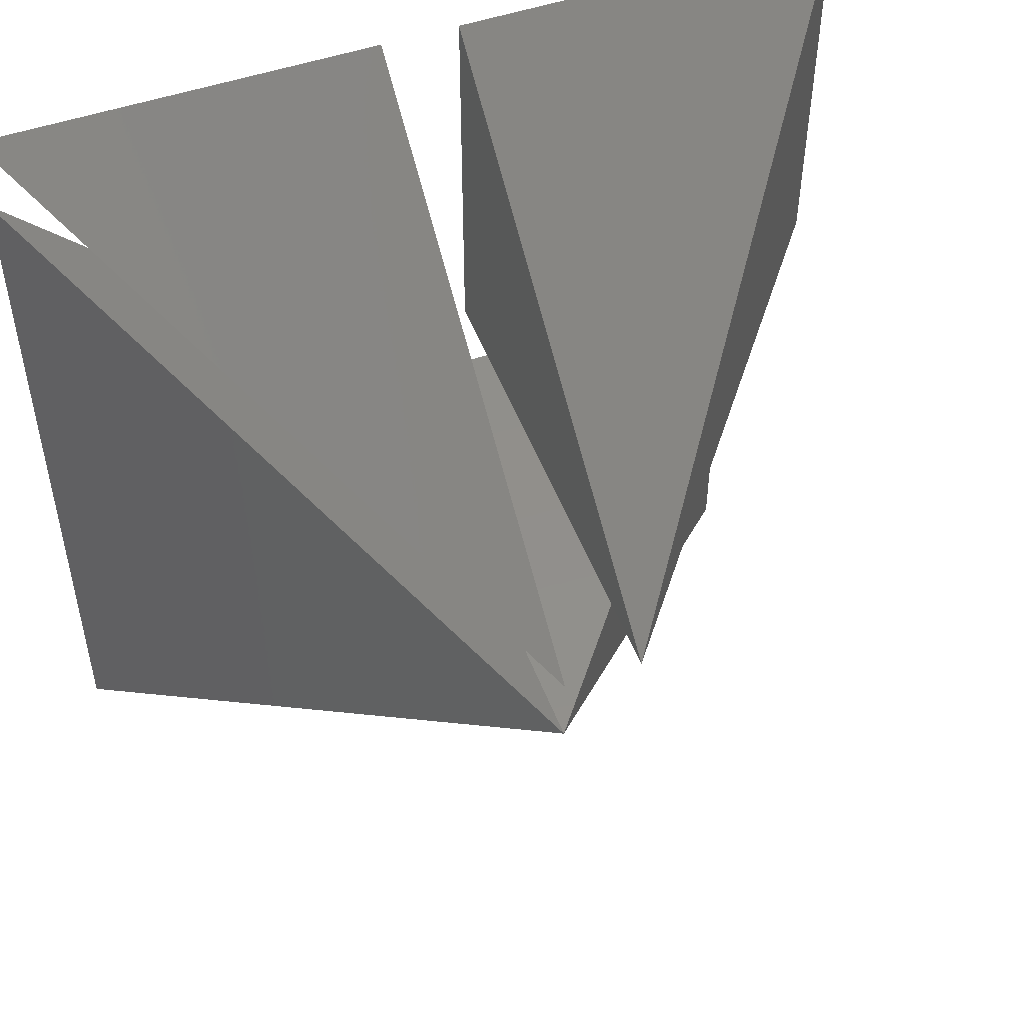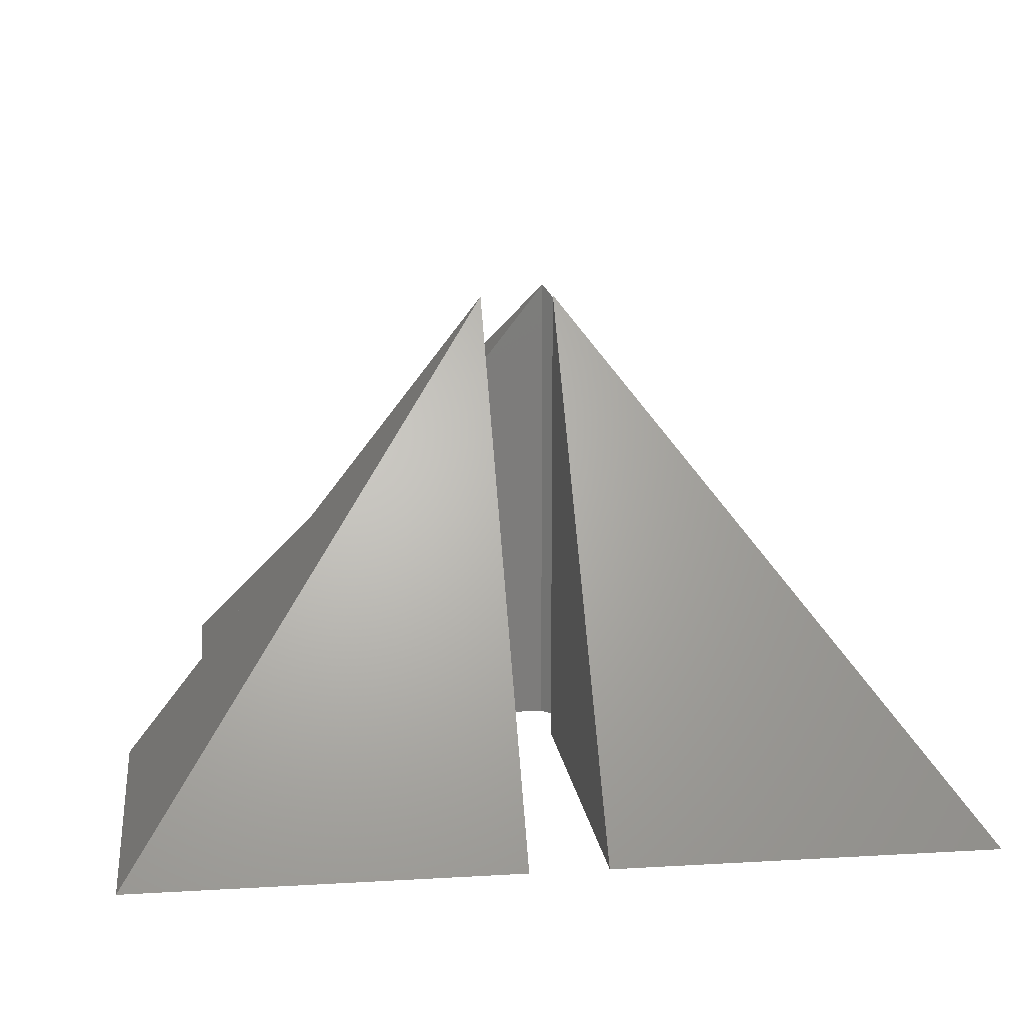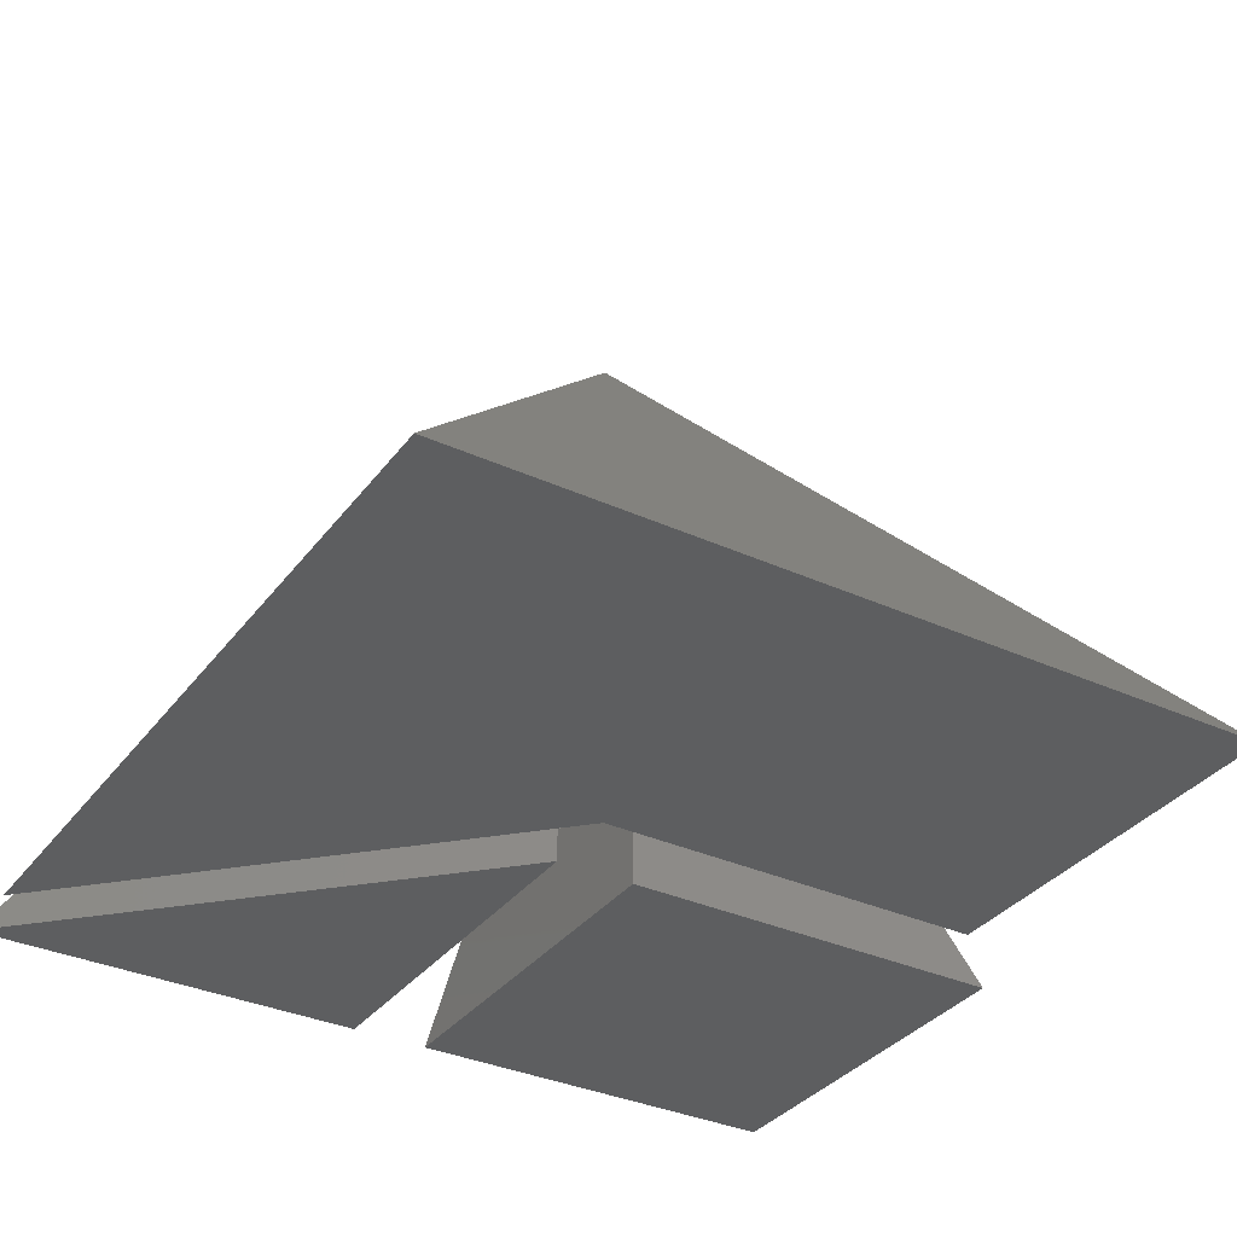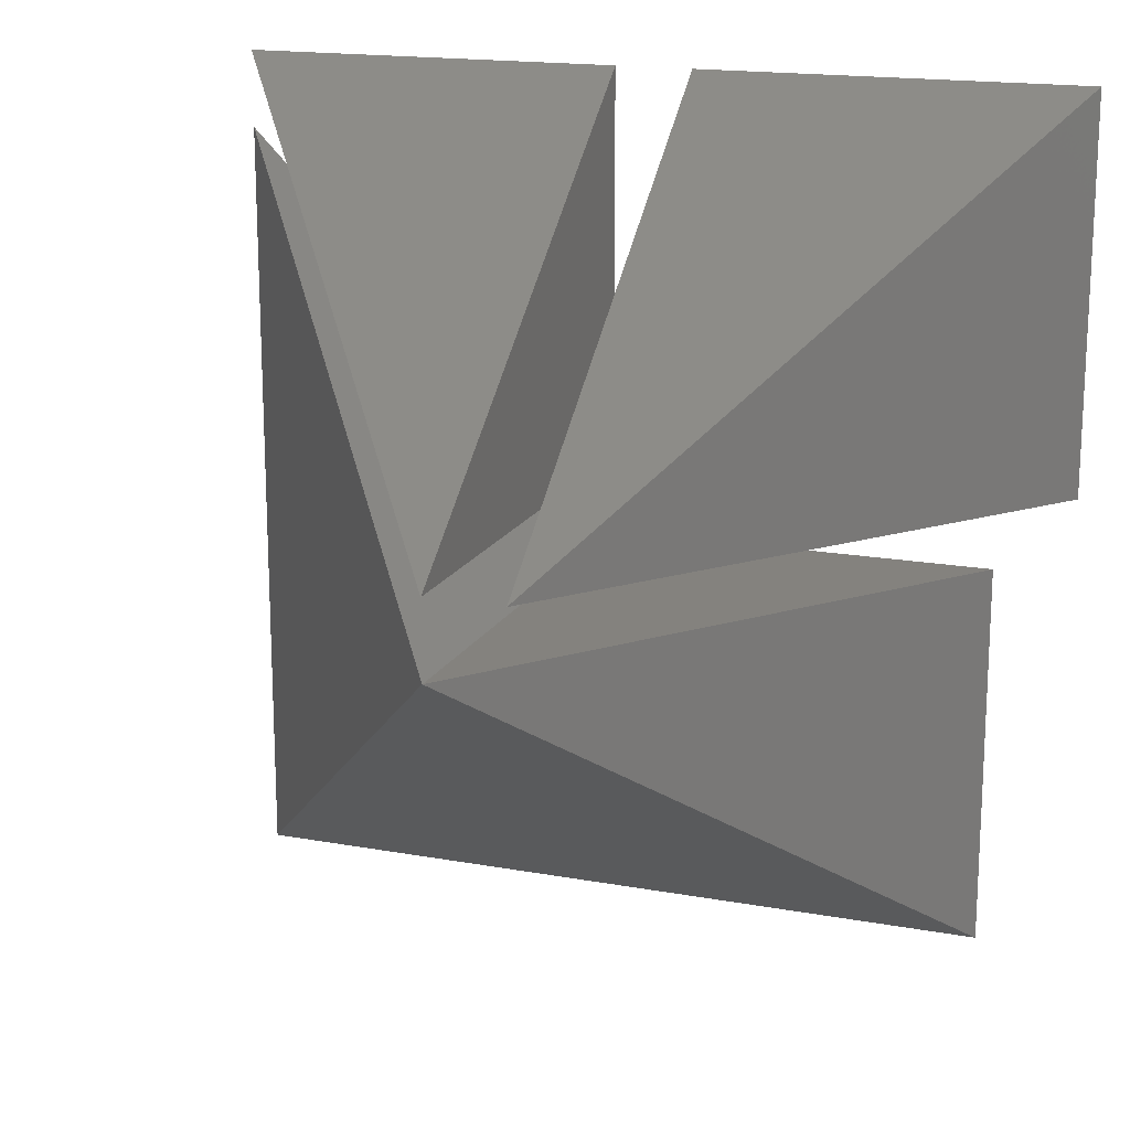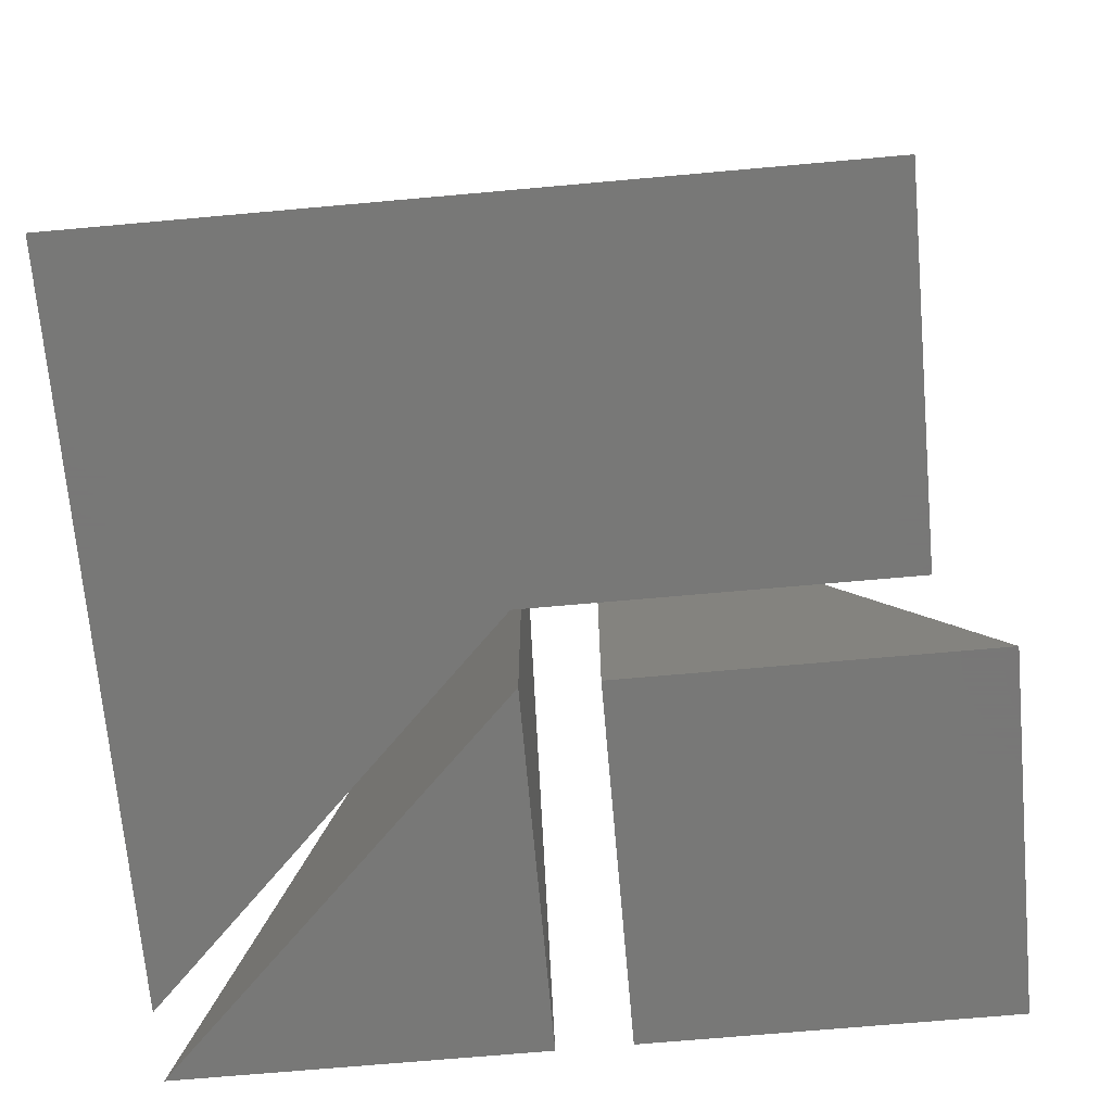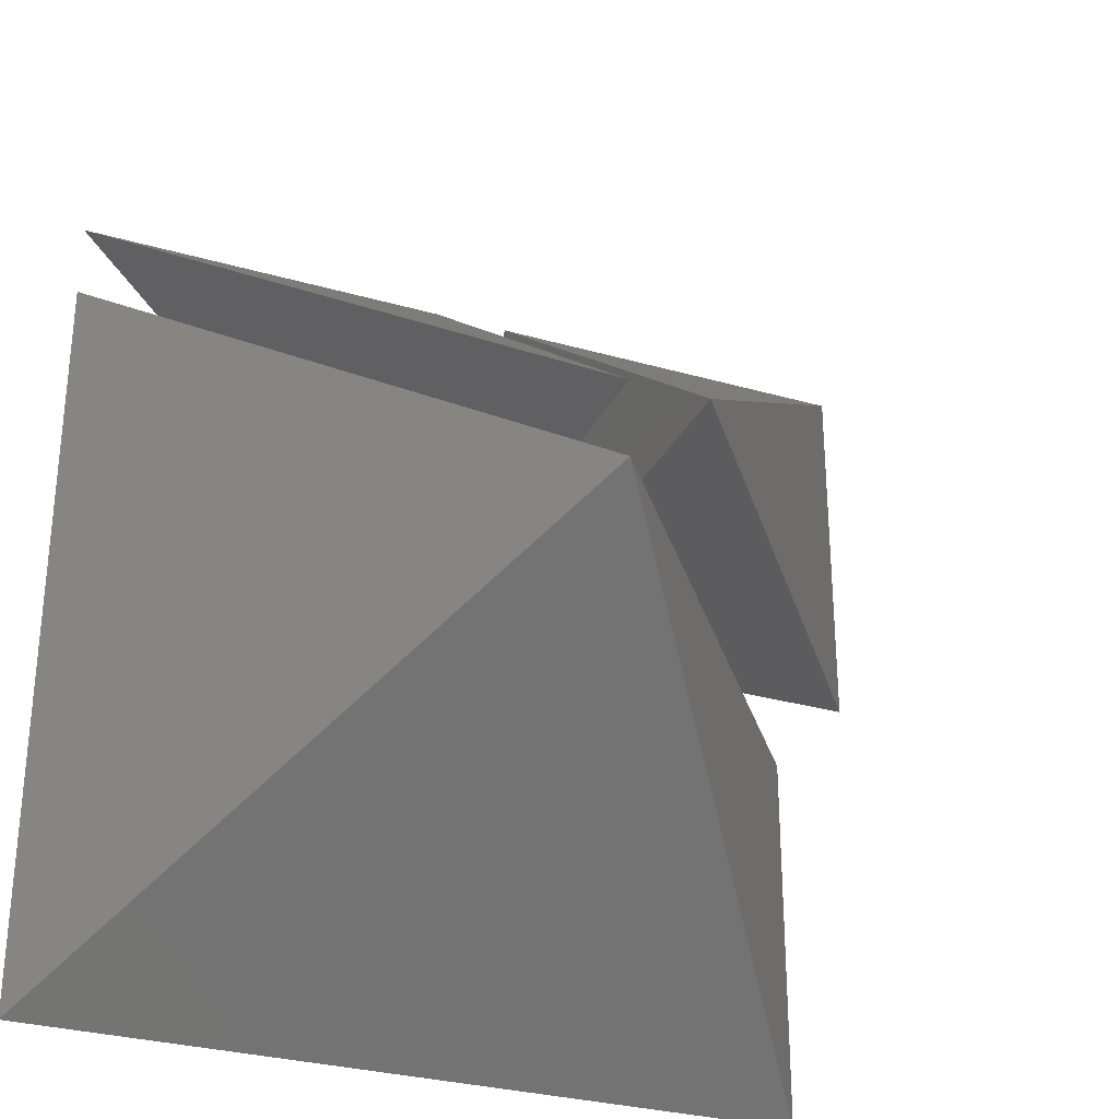
<metadata>
{"format":"stl","ext":"stl","renderer":"f3d","projection":"perspective","resolution":1024,"background":"white","views":[{"elev":50.7,"azim":-20.5,"up":"+Y"},{"elev":14.1,"azim":172.6,"up":"+Z"},{"elev":-34.4,"azim":-31.5,"up":"+Z"},{"elev":17.1,"azim":20.1,"up":"+Y"},{"elev":-70.4,"azim":5.1,"up":"+Z"},{"elev":-29.9,"azim":-22.8,"up":"+Y"}]}
</metadata>
<code>
# stl→obj: 30 verts, 60 faces
v -39.99 49.99 0
v 0 49.99 0
v 0 10 0
v 0 59.99 0
v -49.99 59.99 0
v 49.99 -49.99 0
v 49.99 0 0
v 49.99 10 0
v 0 0 0
v -49.99 -49.99 0
v -49.99 49.99 0
v 59.99 59.99 0
v 59.99 10 0
v 10 49.99 0
v 10 10 0
v 10 59.99 0
v -49.99 49.99 3.642e-06
v 0 0 63.64
v -39.99 49.99 3.642e-06
v 10 49.99 3.642e-06
v 0 49.99 3.642e-06
v 49.99 10 3.642e-06
v 49.99 0 3.642e-06
v 0 59.99 3.642e-06
v -49.99 59.99 3.642e-06
v 0 10 63.64
v 10 59.99 3.642e-06
v 10 10 63.64
v 59.99 59.99 3.642e-06
v 59.99 10 3.642e-06
f 1 2 3
f 2 1 4
f 4 1 5
f 6 7 8
f 6 9 7
f 10 9 6
f 9 10 11
f 8 12 13
f 14 8 15
f 8 14 12
f 12 14 16
f 9 17 18
f 17 9 11
f 11 19 17
f 19 11 1
f 2 20 21
f 20 2 14
f 7 22 8
f 22 7 23
f 9 23 7
f 23 9 18
f 1 17 19
f 17 1 11
f 2 20 14
f 20 2 21
f 17 10 18
f 10 17 11
f 18 10 6
f 23 8 22
f 8 23 6
f 18 6 23
f 24 25 26
f 1 3 19
f 1 25 5
f 19 25 1
f 19 26 25
f 26 19 3
f 24 2 4
f 24 21 2
f 26 21 24
f 3 21 26
f 21 3 2
f 4 25 24
f 25 4 5
f 27 28 29
f 29 28 30
f 14 15 20
f 14 27 16
f 20 27 14
f 20 28 27
f 28 20 15
f 30 12 29
f 12 30 13
f 12 27 29
f 27 12 16
f 15 22 28
f 22 15 8
f 22 30 28
f 8 30 22
f 30 8 13

</code>
